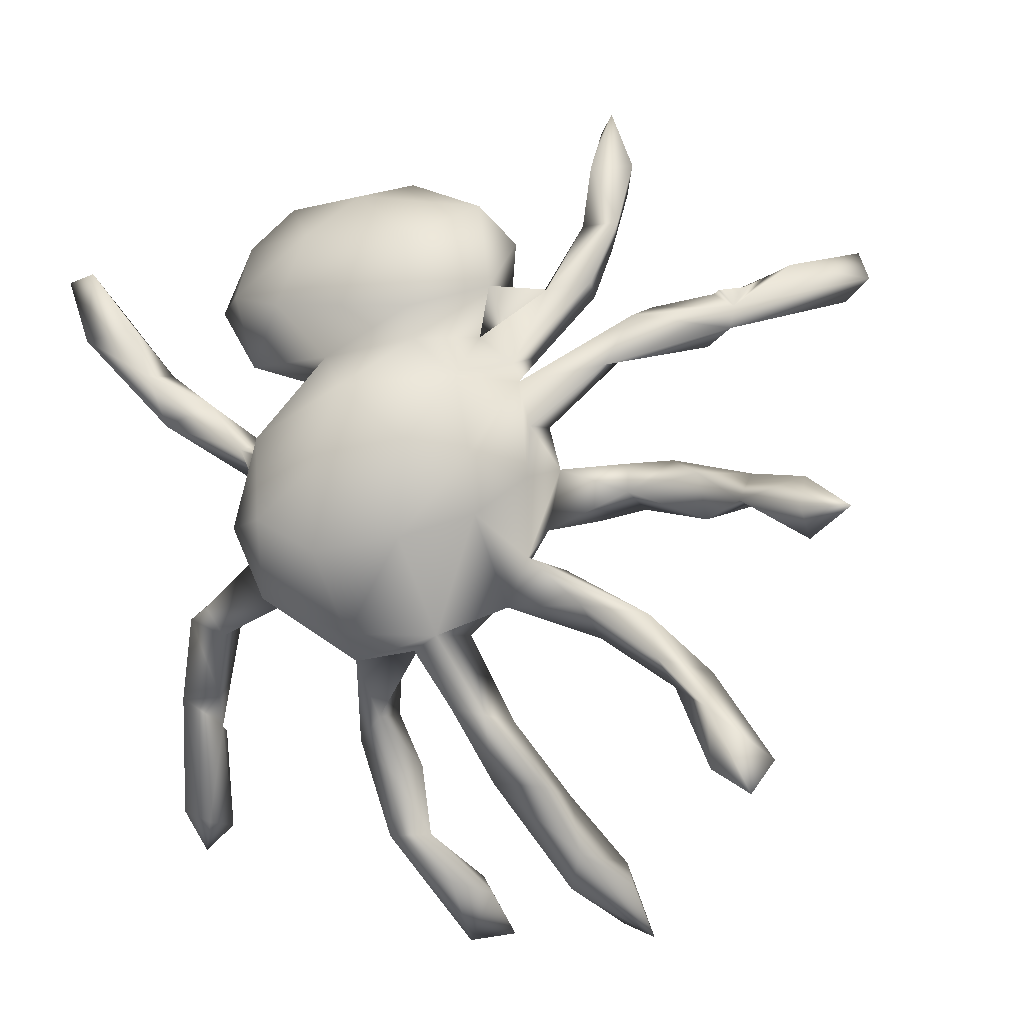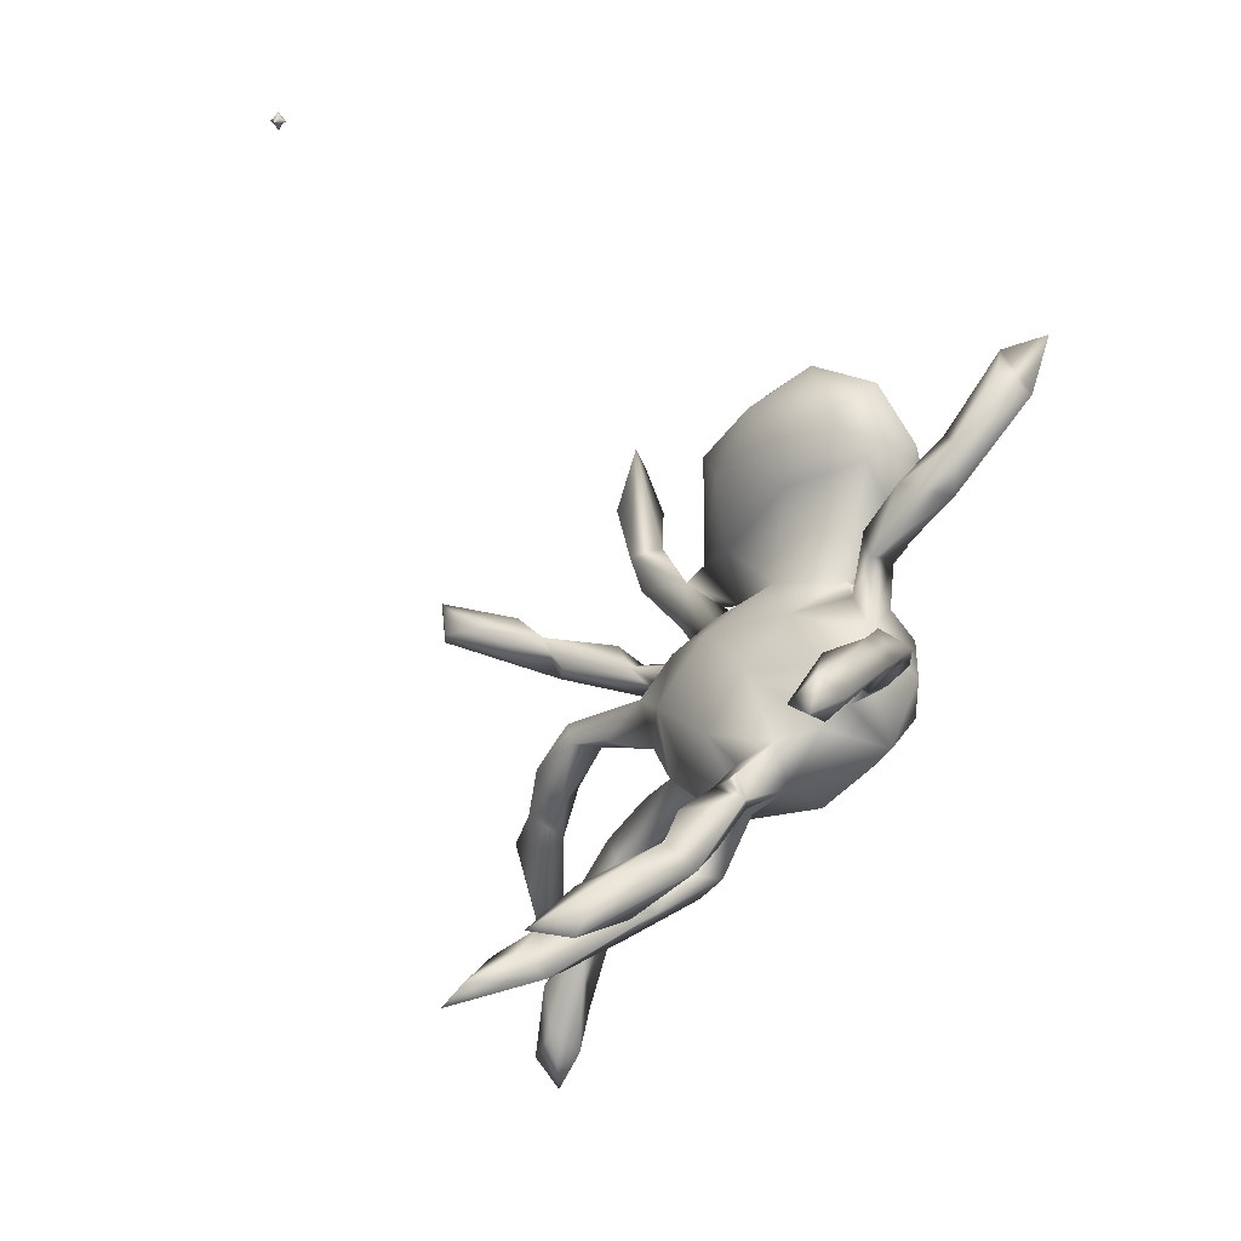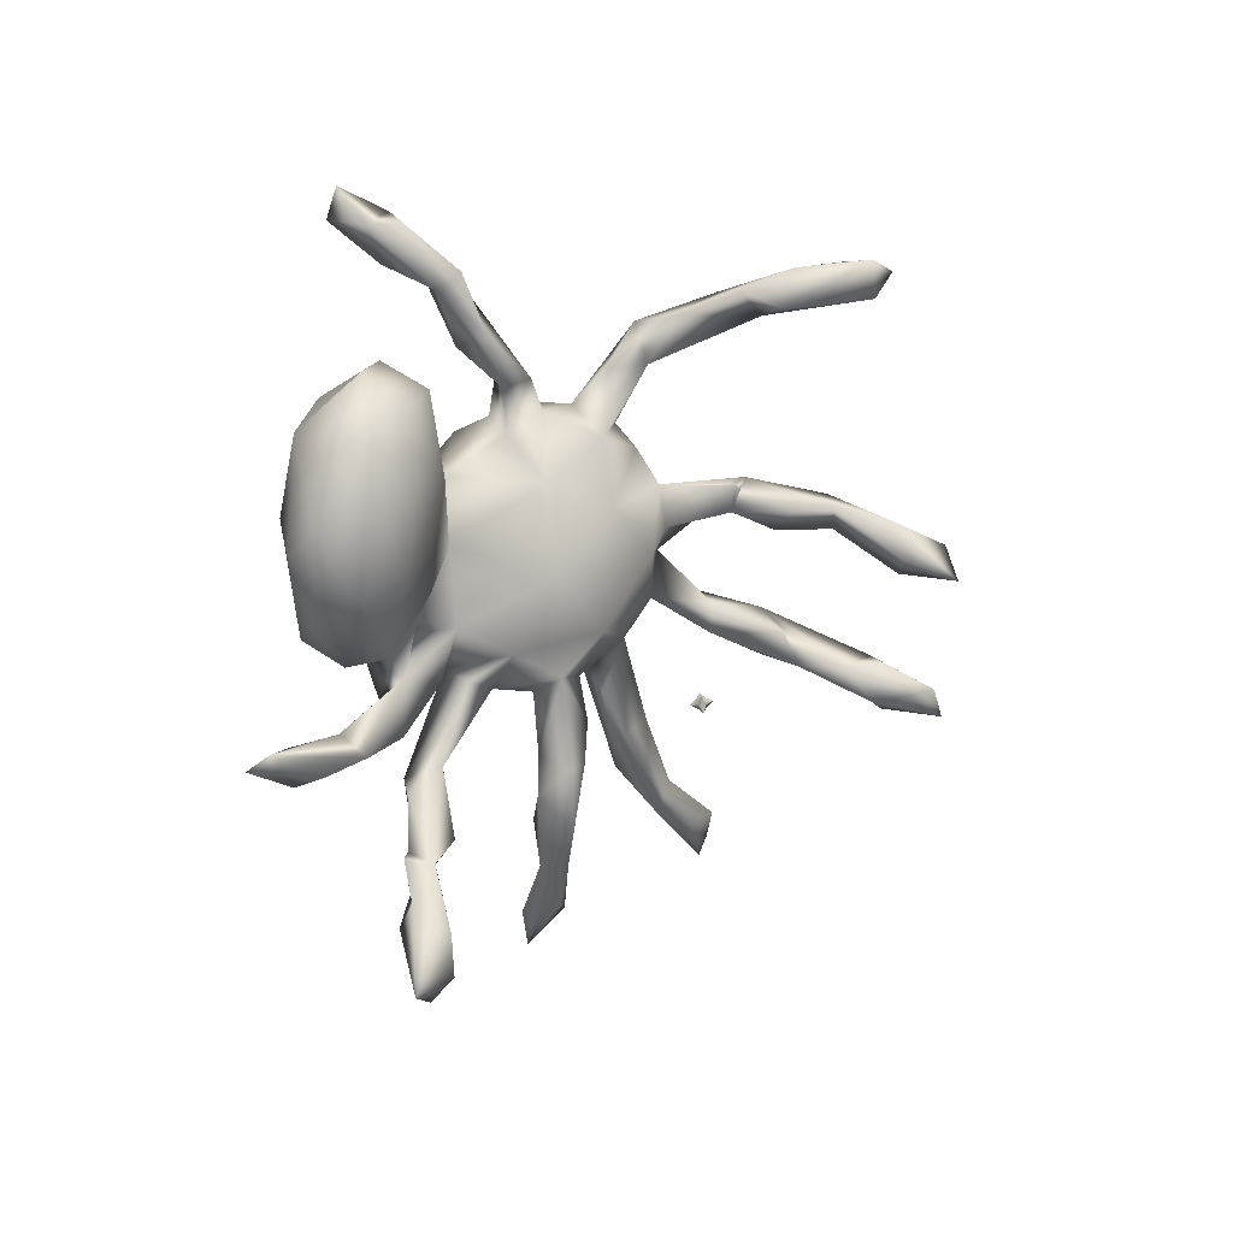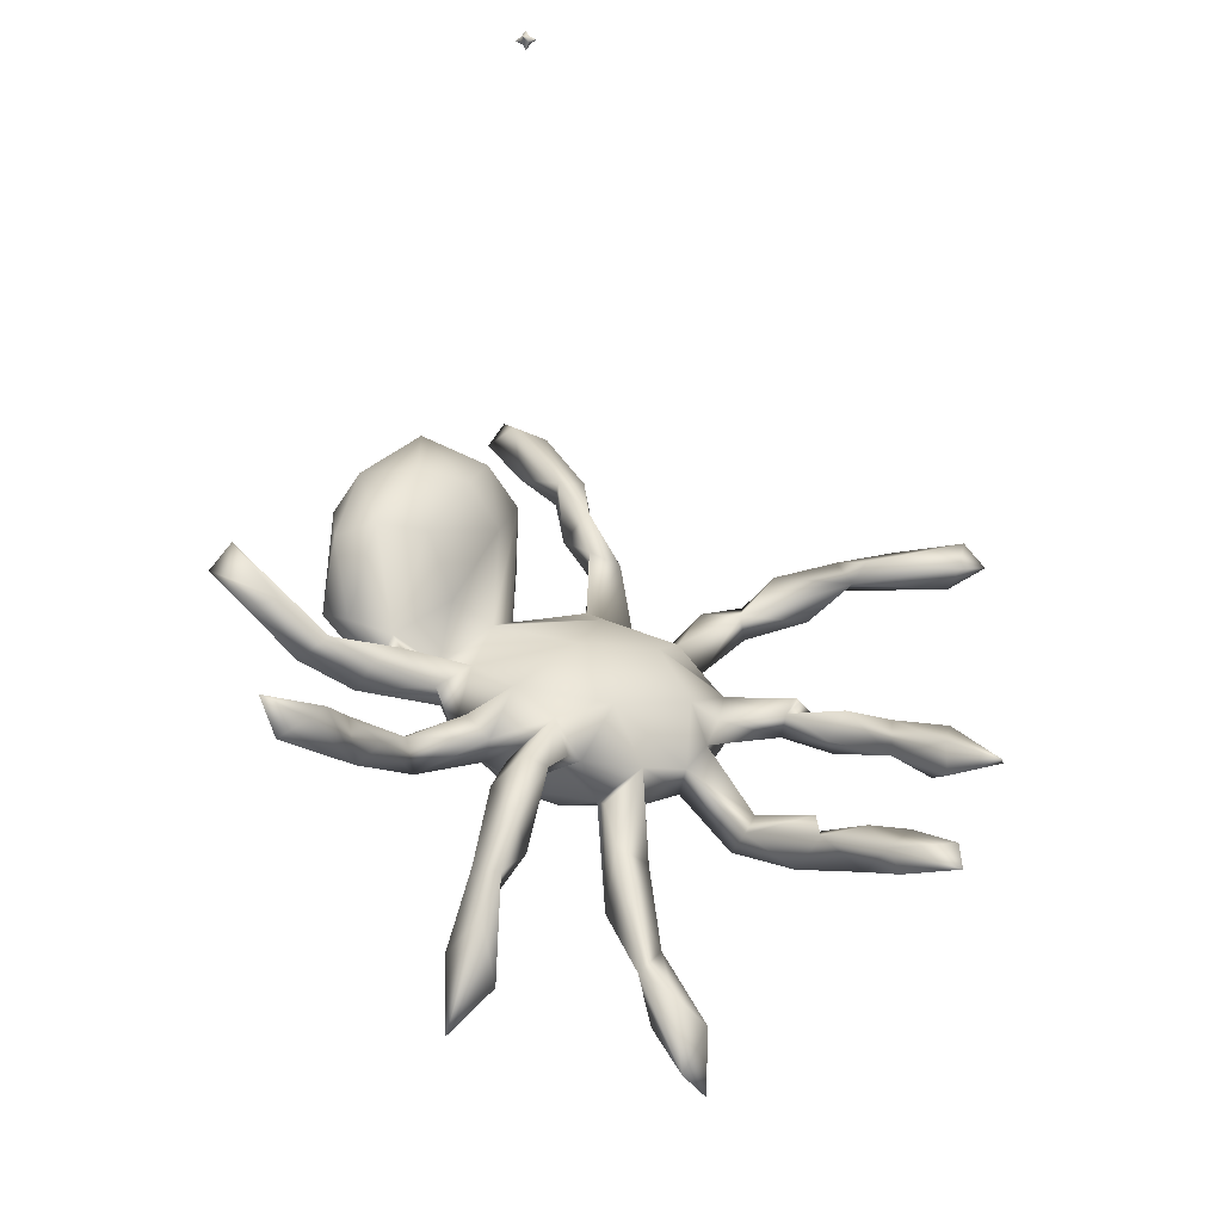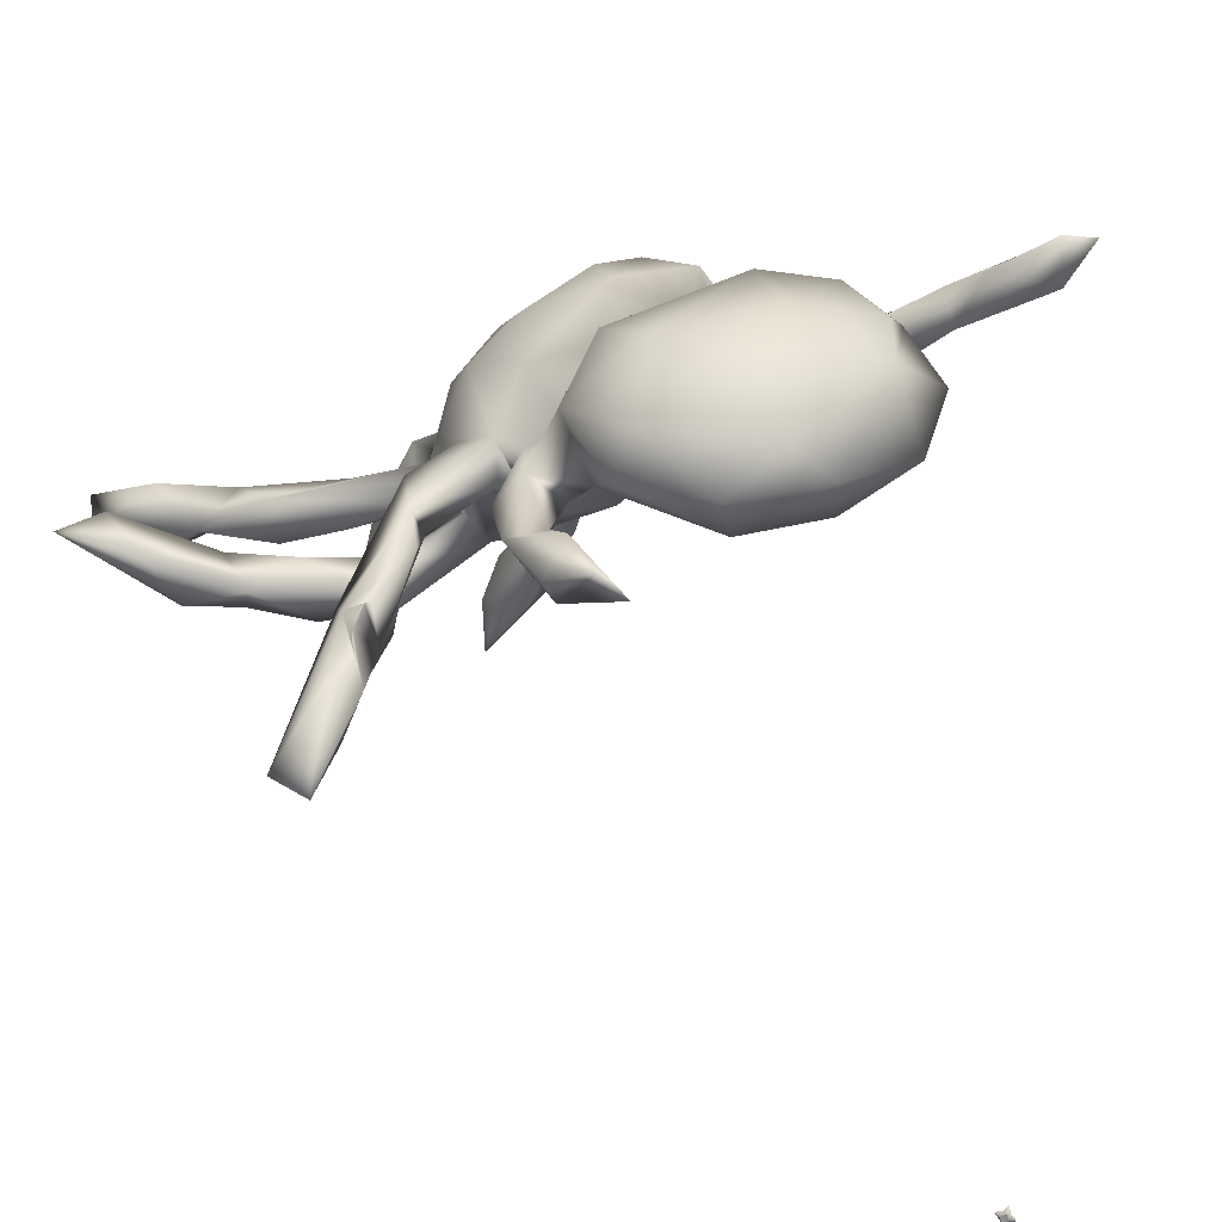
<metadata>
{"format":"obj","ext":"obj","renderer":"f3d","projection":"perspective","resolution":1024,"background":"white","views":[{"elev":20.1,"azim":158.1,"up":"+Y"},{"elev":20.3,"azim":21.1,"up":"+Z"},{"elev":59.7,"azim":-101.4,"up":"+Z"},{"elev":-8.0,"azim":-78.4,"up":"+Z"},{"elev":68.4,"azim":-68.5,"up":"+Y"}]}
</metadata>
<code>
v 24 64 114
v 24 64 114
v 24 64 114
v 24 64 114
v 25 63 114
v 25 63 114
v 25 64 113
v 24.67 63.67 113.7
v 24.67 63.67 114.3
v 25 64 115
v 25 63 114
v 25 63 114
v 25 64 113
v 25.33 63.67 113.7
v 25.33 63.67 114.3
v 25 64 115
v 26 64 114
v 26 64 114
v 25 64 113
v 24.67 64.33 113.7
v 24.67 64.33 114.3
v 25 64 115
v 25 65 114
v 25 65 114
v 25 64 113
v 25.33 64.33 113.7
v 25.33 64.33 114.3
v 25 64 115
v 25 65 114
v 25 65 114
v 26 64 114
v 26 64 114
v 32.15 87.01 49.68
v 30.71 89.88 47.56
v 29.69 91.38 51.85
v 36.25 86.55 51.26
v 44.63 86.91 51.14
v 46.14 88.72 47.25
v 39 91.76 49.1
v 47.68 77.24 18.93
v 48.22 77.56 27.01
v 49.23 72.49 23.76
v 46.68 73.37 30.91
v 46.92 86.75 46.3
v 40.13 90.01 51.87
v 43.4 90.01 49.4
v 44.5 90 49
v 44.5 90 49
v 45.5 90 49
v 45.5 90 49
v 46.5 90 49
v 46.5 90 49
v 47.4 89.5 49.4
v 47 90 49
v 47 90 49
v 48.99 71.91 35.4
v 50.47 70.83 41.75
v 53.34 70.32 37.45
v 55.72 68.58 46.54
v 54.23 70.84 47.81
v 51.27 76.53 22.09
v 49.35 75.05 36
v 52.42 73.9 32.39
v 53.95 74.88 38.55
v 53.79 74.27 44.48
v 48.24 84.27 48.67
v 53.49 88.41 50.76
v 53.6 91.85 60.6
v 54.04 95.53 58.19
v 50.24 96.44 64.42
v 50.23 99.91 63.26
v 54.75 100 63.59
v 50.75 104.4 67.52
v 50.55 101.8 70.5
v 58.96 26.11 35.66
v 61.1 26.69 38.5
v 61.58 32.72 35.33
v 67.25 37.1 35.87
v 61.08 33.88 38.04
v 67.52 32.51 37.39
v 64.76 31.85 40.16
v 65.01 36.4 40.69
v 56.78 54.74 14.93
v 59.73 52.58 19.86
v 60.3 52.89 12.65
v 61.54 58.85 19.68
v 62.35 53.9 16.98
v 57.41 55.9 23.24
v 58.23 59.62 25.33
v 59.55 60.57 33.1
v 62.19 63.88 31.51
v 61.13 57.66 27.57
v 64.86 59.72 36.78
v 63.13 61.04 27.54
v 62.27 62.67 38.67
v 65.81 64.65 43.28
v 58.23 71.17 45.54
v 63.36 69.58 52.56
v 60.02 67.44 48.07
v 57.41 73.46 47.36
v 60.68 84.47 46.38
v 56.46 84.13 50
v 56.55 88.47 48.83
v 63.3 82.87 56.14
v 56.6 87.87 58.08
v 62.49 86.56 60.34
v 64.07 87.94 62.03
v 58.24 90.42 55.31
v 56.63 94.53 61.19
v 63 92.7 63.65
v 63.75 94.63 73.08
v 69.48 22.6 47.69
v 72.57 28.69 46.31
v 72.12 28.71 49.97
v 66.6 41.54 39.65
v 74.73 44.17 40.5
v 70.9 44.92 36.36
v 69.93 42.55 42.15
v 72.56 50.58 40.34
v 66.85 63.38 37.29
v 69.85 61.32 47.52
v 71.94 61.45 43.68
v 67.31 64.03 54.27
v 70.94 68.92 61.47
v 69.67 66.34 43.87
v 69.18 74.28 45.3
v 65.79 67.22 48.01
v 65.18 74.58 56.25
v 67.7 78.46 48.23
v 67.6 82.01 51.57
v 63.71 72.8 49.94
v 64.73 77.19 50.38
v 64.56 79.71 53.15
v 68.15 80.07 58.91
v 67.08 83.08 54.39
v 69.42 85.2 57.46
v 74.36 83.57 51.46
v 62.5 89.71 56.48
v 66.16 85.96 57.98
v 68.54 90.57 57.16
v 75.18 79.47 64.25
v 69.67 84.26 59.22
v 68.67 82.46 66.34
v 66.4 84.72 73.86
v 63.25 89.74 74.31
v 69.36 86.69 81.4
v 66.58 96.78 64.8
v 75.5 95.12 62.42
v 69.37 93.53 81.15
v 69.38 96.56 76.75
v 74.46 22.81 47.7
v 77.04 30.69 46.43
v 75.9 28.54 52
v 82.25 35.09 50.49
v 78.3 35.22 49.07
v 78.51 42.19 50.8
v 78.43 40.14 54.15
v 81.81 41.99 49.67
v 78.88 35.11 53.06
v 76.44 52.73 38.54
v 75.26 49.88 42.51
v 82.8 48.05 51.71
v 79.74 46.93 54.07
v 78.89 52.67 41.23
v 74.29 57.32 47.62
v 78.64 55.73 50.6
v 80.58 56.82 47.09
v 75.41 56.93 55.2
v 79.58 54.57 53.48
v 74.59 59.66 46.27
v 78.93 58.96 45.18
v 78.1 60.96 61.48
v 80.45 67.76 65.31
v 75.35 71.72 43.85
v 75.12 77.31 45.84
v 80.83 78.53 48.25
v 76.56 79.12 75.51
v 85.31 79.06 79.42
v 76.76 86.07 56.79
v 77.05 89.39 57.32
v 73.76 82.04 80.53
v 80.39 81.49 83.65
v 76.1 88.31 86.56
v 82.85 93.58 71.84
v 81 93.75 81.86
v 76.3 96.71 73.67
v 83.91 44.53 54.37
v 81.6 45.6 55.51
v 83.49 54.55 56.5
v 82 46 56
v 82 46.5 56
v 82 46 56
v 82 46.5 56
v 82.4 47.6 56
v 85.21 54.74 51.46
v 87.9 56.3 57.98
v 82.75 69.83 45.25
v 87.34 59.45 47.72
v 86.62 60.39 63
v 90.22 67.94 49.43
v 86.44 71.13 66.95
v 89.9 66.46 65.41
v 87.47 71.04 74.32
v 88.97 75.85 52.1
v 83.41 79.2 65.69
v 88.83 80.14 71.87
v 89.4 83.65 80.33
v 85.23 82.56 55.35
v 84.2 83.48 62.22
v 87.7 87.94 67.18
v 84.19 85.93 86.05
v 86.33 90.56 79.78
v 92.93 28.46 71.81
v 96.05 30.26 69.86
v 95.88 25.76 72.26
v 92.94 39.25 72.94
v 95.7 28.17 75.23
v 94.02 40.99 70.59
v 95.97 43.16 73.47
v 96.86 36.75 74.55
v 92.6 54.08 66.96
v 95.42 46.52 66.45
v 95.12 50.38 71.79
v 95.27 54.02 64.47
v 93.88 61.7 54.49
v 90.27 58.22 60.08
v 96.66 56.89 65.77
v 91.81 62.91 62.98
v 92.8 58.76 67.35
v 94.1 69.98 54.72
v 94.95 67.27 60.27
v 89.21 67.68 72.78
v 90.7 71.51 71.56
v 90.3 72.42 65.57
v 90.72 71.87 79.63
v 96.6 72.58 78.68
v 96.23 73.55 84.1
v 92.08 76.22 60.93
v 92.41 75.21 76.36
v 97.54 77.34 81.83
v 94.27 76.33 83.92
v 98.21 82.78 91.81
v 89.85 87.1 74.37
v 98.08 30.75 72.51
v 98.23 44.94 70.57
v 97.53 54.59 68.62
v 98.93 78.87 90.25
v 98.01 81.76 85.19
v 102.5 79.99 88.15
v 100.9 86.7 90.24
v 102.8 85.1 93.3
f 9 1 8
f 16 9 15
f 20 7 8
f 21 2 9
f 24 20 21
f 27 16 15
f 22 27 21
f 23 26 20
f 29 27 26
f 30 21 27
f 26 17 14
f 27 31 26
f 34 44 33
f 39 38 34
f 33 36 35
f 35 36 45
f 40 43 41
f 62 43 56
f 37 36 44
f 37 44 66
f 45 38 39
f 46 38 45
f 46 47 38
f 48 45 37
f 49 38 47
f 51 38 49
f 50 37 52
f 54 38 51
f 54 53 38
f 55 37 53
f 43 42 56
f 62 41 43
f 41 63 61
f 61 40 41
f 61 63 42
f 62 56 57
f 64 58 63
f 65 62 57
f 64 62 65
f 65 60 100
f 64 97 58
f 103 101 44
f 37 66 102
f 66 101 102
f 67 103 38
f 68 108 105
f 69 70 71
f 72 71 73
f 72 69 71
f 73 71 70
f 73 74 72
f 77 75 79
f 75 76 79
f 76 75 80
f 79 76 81
f 80 75 78
f 84 83 85
f 92 84 87
f 89 83 88
f 86 92 87
f 89 92 90
f 94 89 91
f 88 84 92
f 90 92 93
f 91 90 95
f 99 59 97
f 127 99 97
f 65 97 64
f 129 132 101
f 132 102 101
f 102 133 103
f 68 105 106
f 69 109 138
f 110 107 145
f 111 110 145
f 107 144 145
f 117 78 115
f 119 117 115
f 115 116 118
f 119 115 118
f 161 119 118
f 120 122 93
f 95 93 121
f 125 120 91
f 174 125 126
f 99 127 98
f 98 123 128
f 98 127 123
f 129 126 131
f 130 126 129
f 131 98 132
f 130 128 134
f 108 138 135
f 138 106 107
f 130 134 104
f 106 139 142
f 140 142 139
f 107 140 138
f 106 104 134
f 136 106 134
f 139 136 138
f 139 106 136
f 140 136 142
f 143 142 141
f 146 144 181
f 140 107 110
f 140 110 147
f 111 145 149
f 145 146 149
f 150 147 111
f 113 151 112
f 113 152 151
f 154 153 151
f 114 155 113
f 159 114 153
f 155 114 159
f 116 78 117
f 116 117 160
f 118 116 161
f 156 157 163
f 160 119 165
f 164 161 116
f 166 161 164
f 167 166 164
f 168 166 169
f 171 170 122
f 171 165 170
f 167 164 171
f 123 165 168
f 165 121 170
f 165 166 168
f 124 168 172
f 168 169 189
f 124 172 173
f 175 197 174
f 134 124 141
f 178 177 141
f 141 173 205
f 208 137 179
f 179 136 140
f 179 137 136
f 141 177 143
f 181 177 182
f 180 140 148
f 185 186 150
f 186 147 150
f 155 154 152
f 162 158 156
f 163 162 156
f 163 157 187
f 163 187 188
f 158 187 154
f 163 190 191
f 189 163 191
f 192 188 187
f 162 163 169
f 169 163 189
f 166 167 195
f 195 167 171
f 171 198 195
f 172 196 199
f 174 197 171
f 173 202 201
f 173 199 202
f 201 202 232
f 204 197 176
f 178 206 207
f 208 176 137
f 176 208 204
f 238 208 209
f 205 209 206
f 182 178 211
f 148 210 180
f 180 210 209
f 212 243 184
f 185 183 211
f 185 207 212
f 216 217 220
f 218 213 216
f 223 218 219
f 189 195 196
f 224 222 221
f 221 223 246
f 195 198 225
f 196 195 225
f 227 226 228
f 199 229 228
f 227 228 229
f 229 221 246
f 204 230 200
f 234 202 231
f 230 238 231
f 232 202 233
f 235 203 232
f 236 235 232
f 238 205 234
f 238 234 231
f 238 230 208
f 235 239 203
f 239 236 233
f 241 240 239
f 239 235 241
f 235 237 241
f 248 241 242
f 244 215 214
f 244 217 215
f 245 214 218
f 220 217 244
f 222 245 218
f 219 220 245
f 224 227 246
f 246 227 229
f 241 237 247
f 242 241 247
f 237 236 249
f 249 236 240
f 248 249 240
f 240 241 248
f 242 247 249
f 250 249 248
f 250 251 249
f 9 8 5
f 14 8 7
f 8 14 11
f 14 15 12
f 15 9 6
f 18 15 14
f 3 20 8
f 4 21 20
f 22 21 9
f 25 26 14
f 20 26 25
f 32 27 15
f 35 34 33
f 35 39 34
f 36 33 44
f 38 44 34
f 35 45 39
f 42 43 40
f 45 36 37
f 48 46 45
f 50 48 37
f 37 67 53
f 55 52 37
f 57 56 58
f 60 57 59
f 65 57 60
f 59 57 58
f 61 42 40
f 62 63 41
f 63 56 42
f 58 56 63
f 62 64 63
f 44 101 66
f 67 37 102
f 38 103 44
f 53 67 38
f 69 68 70
f 69 108 68
f 73 70 74
f 74 70 68
f 109 74 68
f 72 74 109
f 77 78 75
f 82 79 81
f 86 87 85
f 88 83 84
f 87 84 85
f 83 86 85
f 89 86 83
f 89 88 92
f 90 91 89
f 89 94 86
f 86 94 92
f 94 93 92
f 95 90 93
f 96 91 95
f 58 97 59
f 60 59 98
f 98 59 99
f 65 100 97
f 98 100 60
f 100 98 131
f 100 131 97
f 103 67 102
f 133 102 132
f 104 105 108
f 130 103 133
f 103 130 101
f 104 106 105
f 106 109 68
f 69 138 108
f 138 109 106
f 147 110 111
f 72 109 69
f 81 76 80
f 114 113 112
f 79 78 77
f 115 78 79
f 115 79 82
f 78 116 80
f 80 82 81
f 116 82 80
f 115 82 116
f 91 120 94
f 94 120 93
f 96 95 121
f 121 93 122
f 121 122 170
f 127 121 123
f 123 121 165
f 96 125 91
f 97 131 127
f 125 96 121
f 131 125 127
f 126 125 131
f 120 125 122
f 127 125 121
f 128 123 124
f 130 175 126
f 132 98 128
f 128 133 132
f 129 131 132
f 130 133 128
f 134 128 124
f 142 134 141
f 101 130 129
f 108 135 104
f 135 130 104
f 138 136 135
f 135 137 130
f 137 175 130
f 135 136 137
f 138 140 139
f 107 106 142
f 142 143 107
f 136 134 142
f 180 179 140
f 144 107 143
f 147 148 140
f 146 145 144
f 149 150 111
f 114 112 153
f 153 112 151
f 154 151 152
f 155 152 113
f 157 156 155
f 157 155 159
f 158 155 156
f 119 160 117
f 164 116 160
f 119 161 165
f 165 161 166
f 171 164 160
f 165 171 160
f 124 123 168
f 189 172 168
f 174 122 125
f 174 171 122
f 126 175 174
f 141 124 173
f 137 176 175
f 144 143 177
f 181 144 177
f 183 146 181
f 183 181 182
f 184 148 186
f 185 184 186
f 149 146 183
f 150 149 185
f 149 183 185
f 186 148 147
f 159 153 154
f 155 158 154
f 157 159 187
f 187 159 154
f 162 187 158
f 163 188 190
f 187 193 192
f 187 194 193
f 194 189 191
f 169 166 162
f 195 162 166
f 162 195 187
f 189 187 195
f 189 194 187
f 197 198 171
f 172 189 196
f 199 173 172
f 197 200 198
f 201 205 173
f 201 232 203
f 233 201 203
f 175 176 197
f 204 200 197
f 178 141 205
f 178 205 206
f 234 205 201
f 180 209 179
f 179 209 208
f 209 205 238
f 211 183 182
f 178 182 177
f 211 178 207
f 211 207 185
f 184 210 148
f 184 243 210
f 212 184 185
f 213 214 215
f 217 216 213
f 217 213 215
f 213 218 214
f 221 222 218
f 221 218 223
f 219 218 216
f 221 226 224
f 226 196 225
f 200 225 198
f 226 199 196
f 199 226 221
f 226 227 224
f 225 228 226
f 229 199 221
f 230 225 200
f 231 202 228
f 231 228 225
f 230 231 225
f 228 202 199
f 234 233 202
f 236 232 233
f 236 237 235
f 204 208 230
f 201 233 234
f 239 233 203
f 240 236 239
f 206 209 210
f 210 243 206
f 243 207 206
f 212 207 243
f 214 245 244
f 219 216 220
f 245 220 244
f 224 246 222
f 222 246 245
f 246 223 245
f 223 219 245
f 247 237 249
f 250 248 242
f 242 251 250
f 242 249 251

</code>
